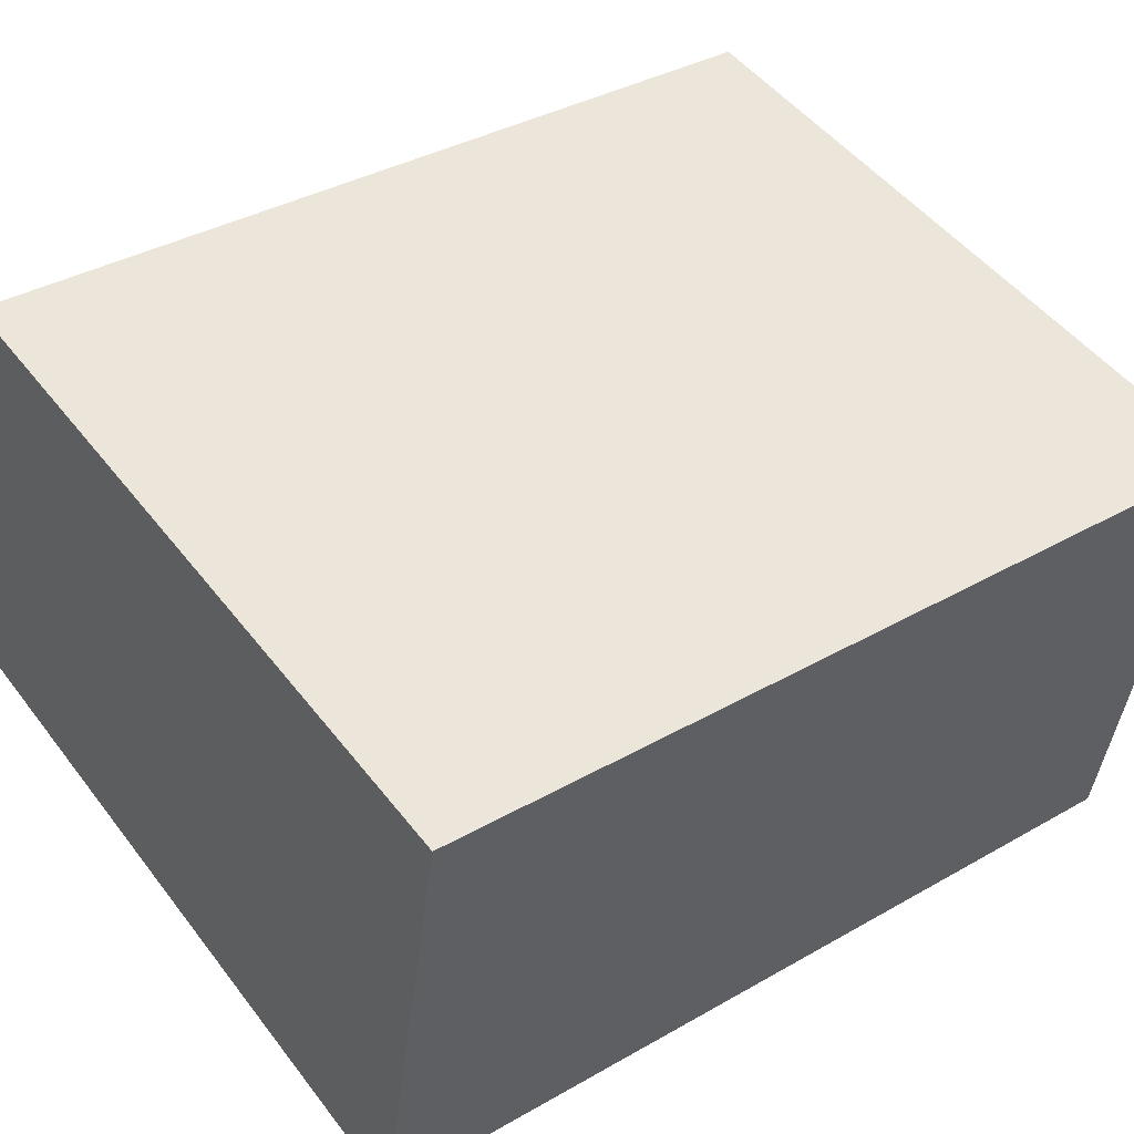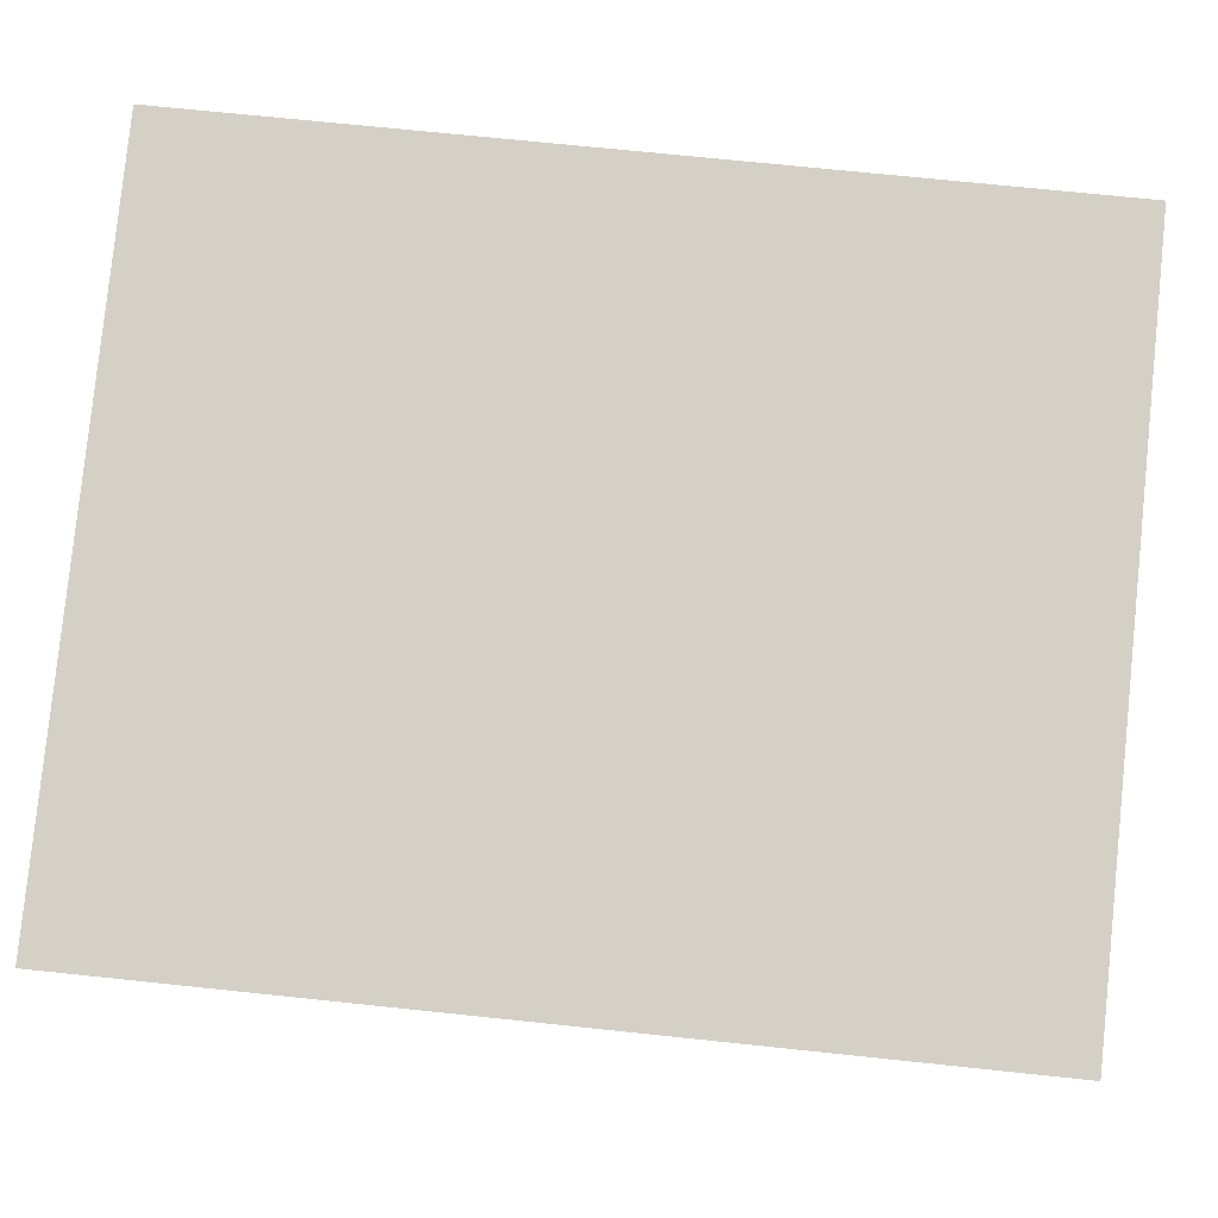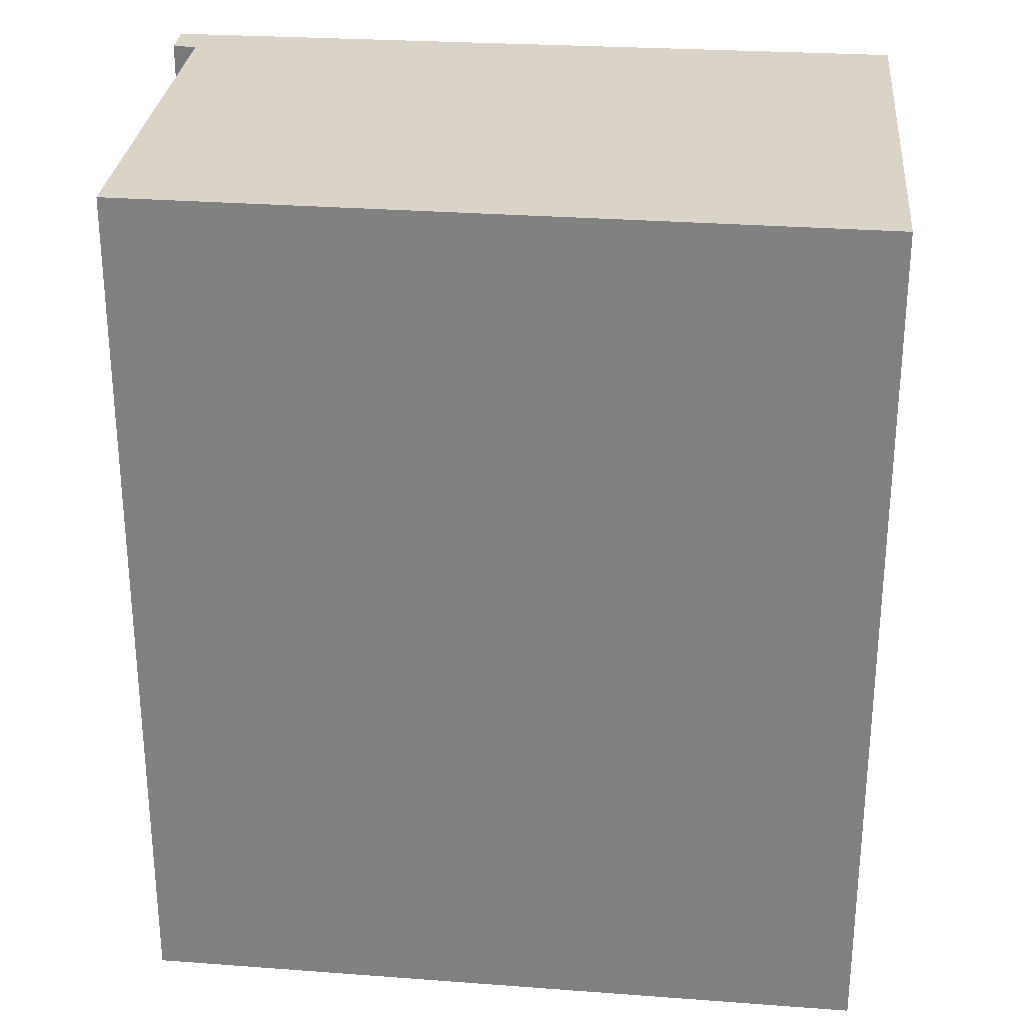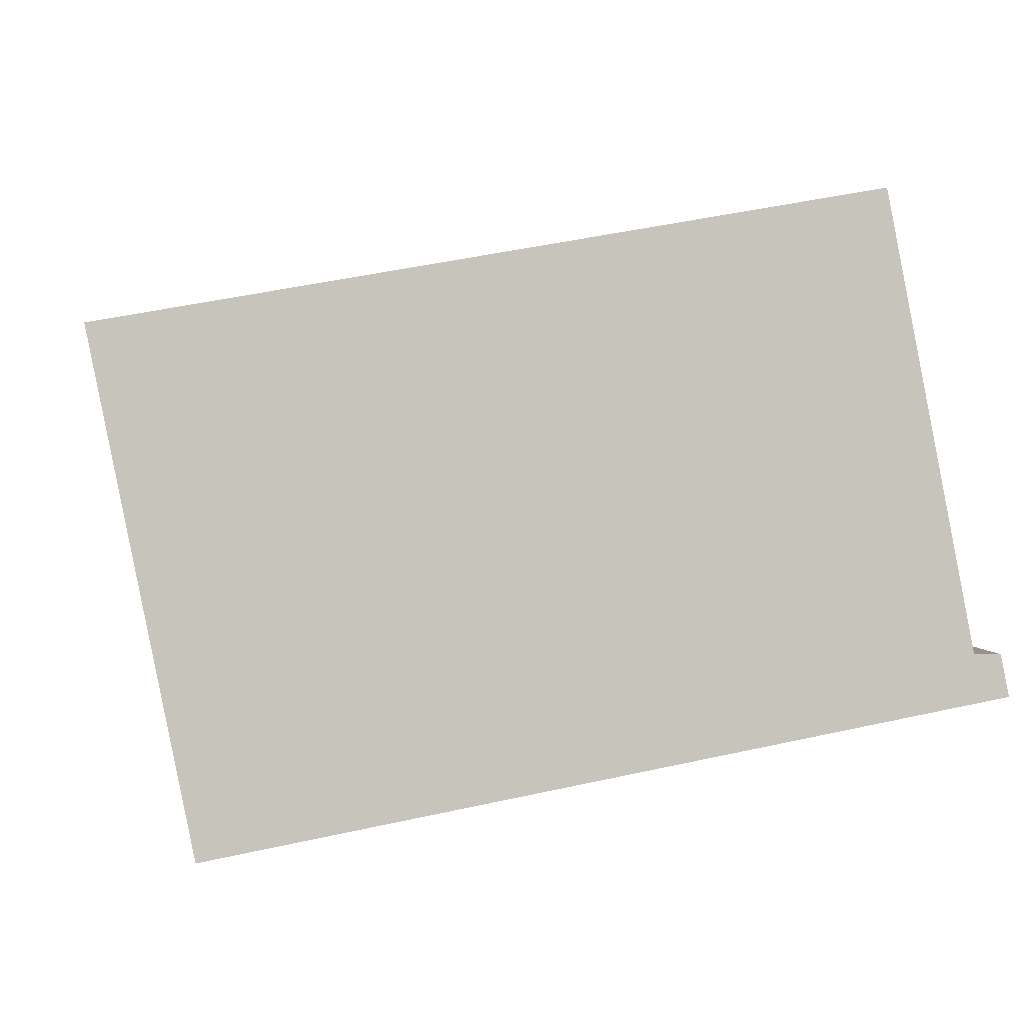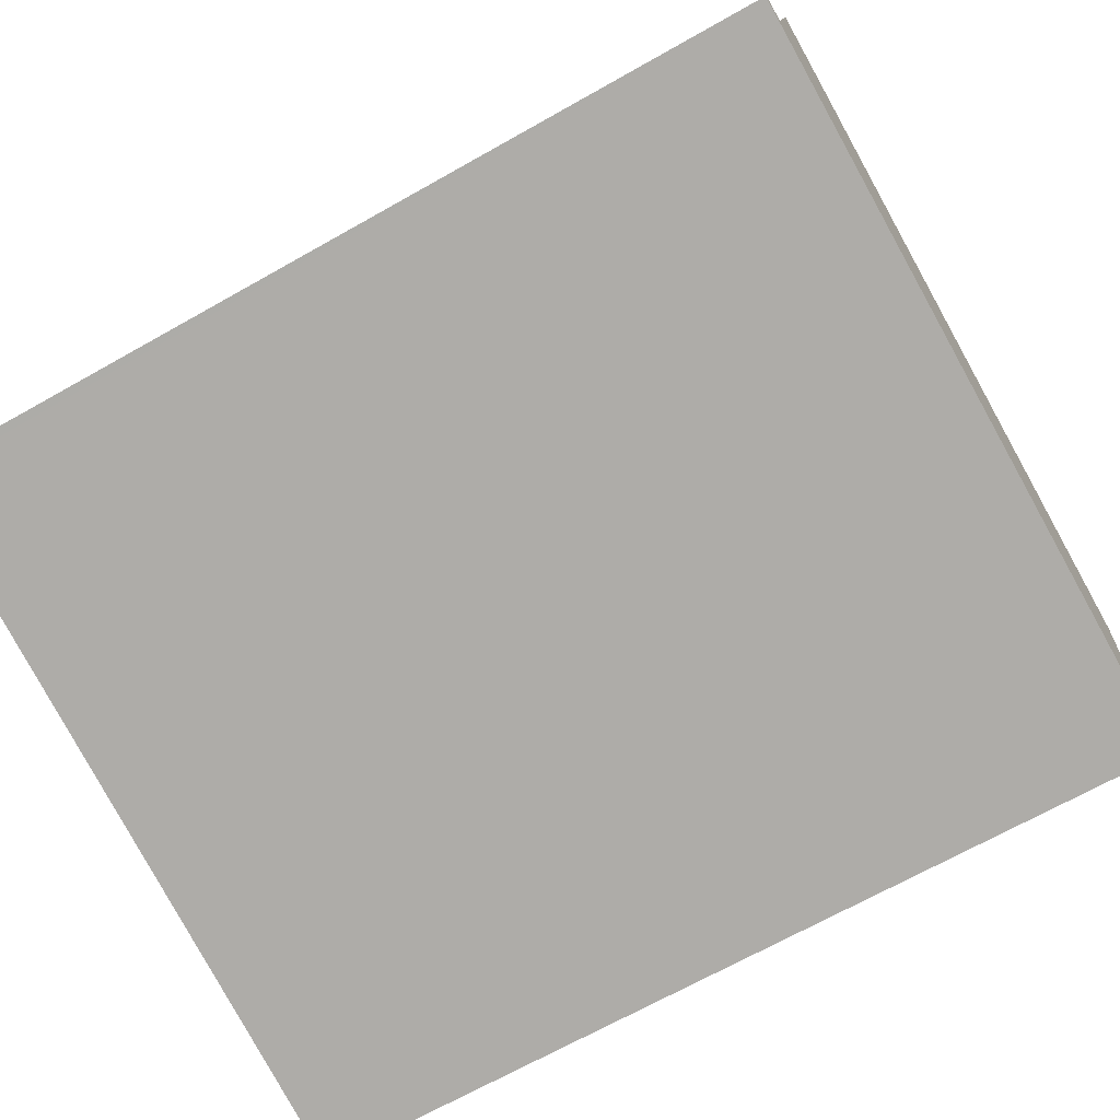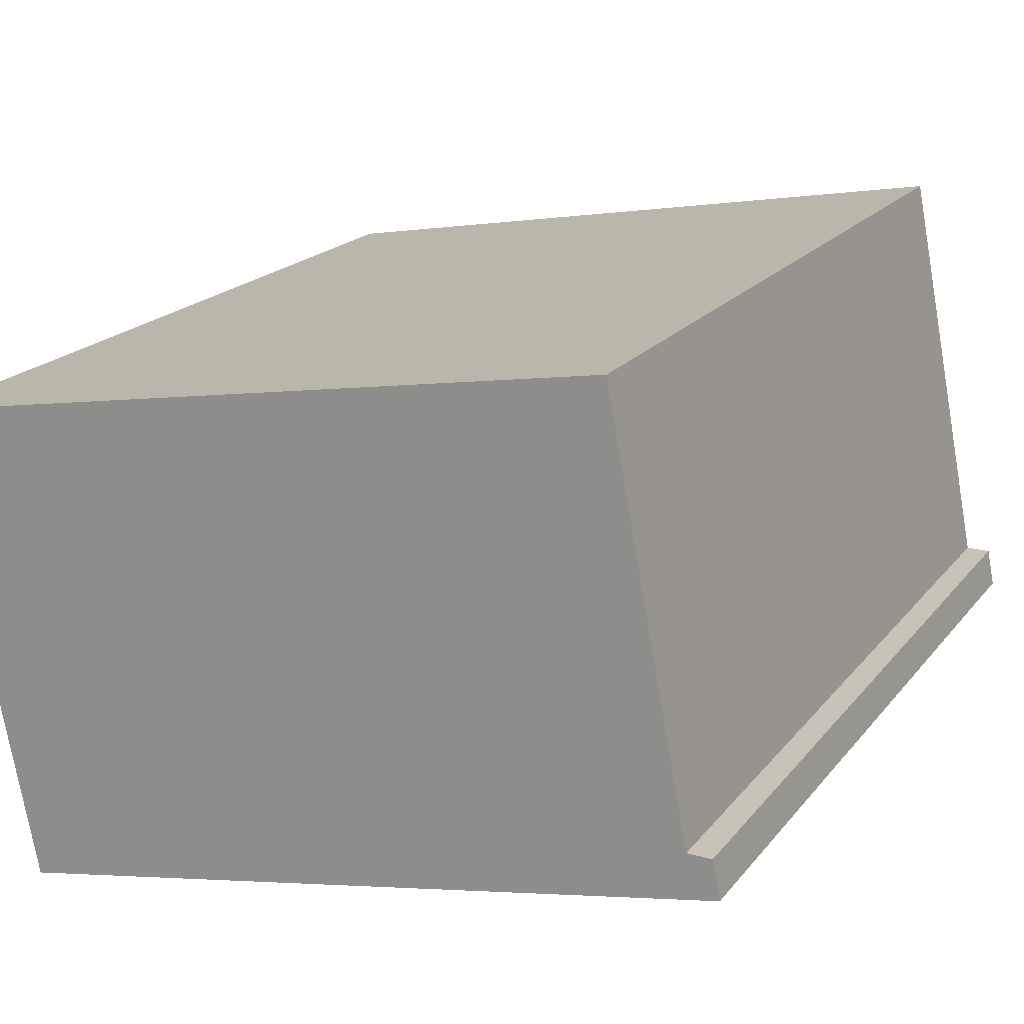
<metadata>
{"format":"obj","ext":"obj","renderer":"f3d","projection":"perspective","resolution":1024,"background":"white","views":[{"elev":36.8,"azim":53.4,"up":"+Z"},{"elev":70.5,"azim":96.0,"up":"+Z"},{"elev":28.7,"azim":16.4,"up":"+Y"},{"elev":1.2,"azim":174.9,"up":"+Z"},{"elev":-68.4,"azim":-60.5,"up":"+Z"},{"elev":19.1,"azim":-153.8,"up":"+Z"}]}
</metadata>
<code>
v  0.054 6.083 0.273
v  0.063 6.083 -0.012
v  0 6.083 3.725e-16
v  5.145 6.083 -0.989
v  0.121 6.083 0.274
v  0.228 6.083 0.275
v  0.801 6.083 3.229
v  5.814 6.083 2.352
v  0 0 0
v  0.054 -1.672e-17 0.273
v  0.228 -1.684e-17 0.275
v  0.801 -1.977e-16 3.229
v  0.121 -1.678e-17 0.274
v  5.814 -1.44e-16 2.352
v  5.145 6.056e-17 -0.989
v  0.063 7.348e-19 -0.012
g defaultobject
f 1 2 3
f 2 1 4
f 4 1 5
f 4 5 6
f 4 6 7
f 4 7 8
f 9 1 3
f 1 9 10
f 11 7 6
f 7 11 12
f 10 5 1
f 5 10 6
f 6 10 11
f 11 10 13
f 12 8 7
f 8 12 14
f 14 4 8
f 4 14 15
f 2 9 3
f 9 2 4
f 9 4 16
f 16 4 15
f 12 15 14
f 15 12 11
f 15 11 16
f 16 11 13
f 16 13 10
f 16 10 9

</code>
